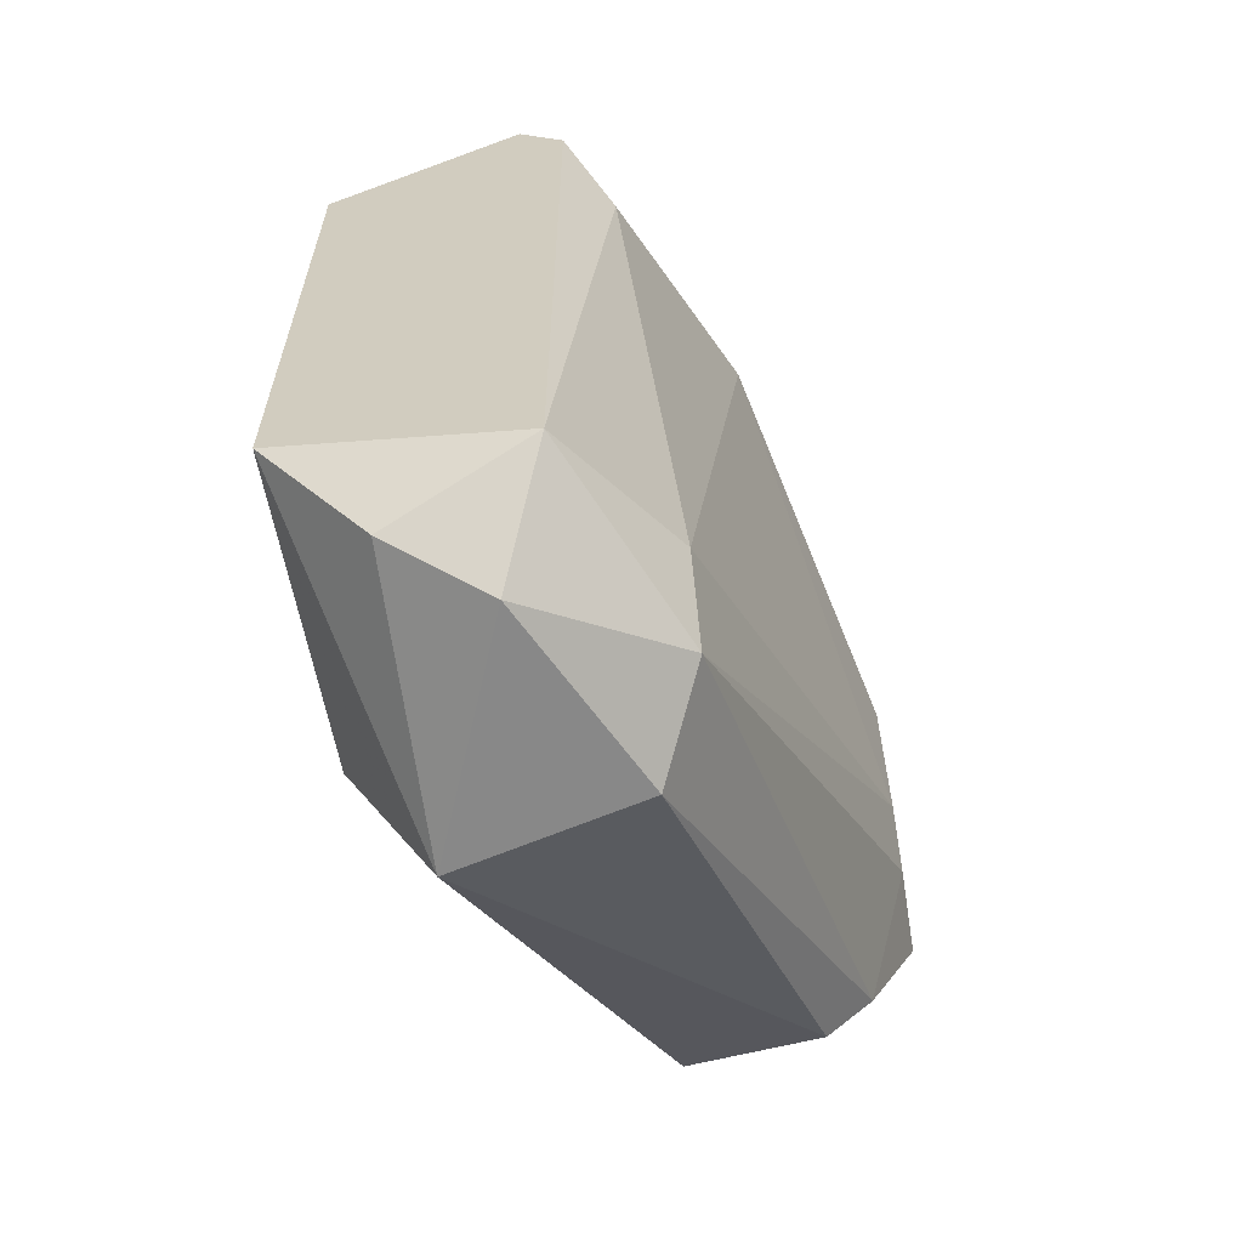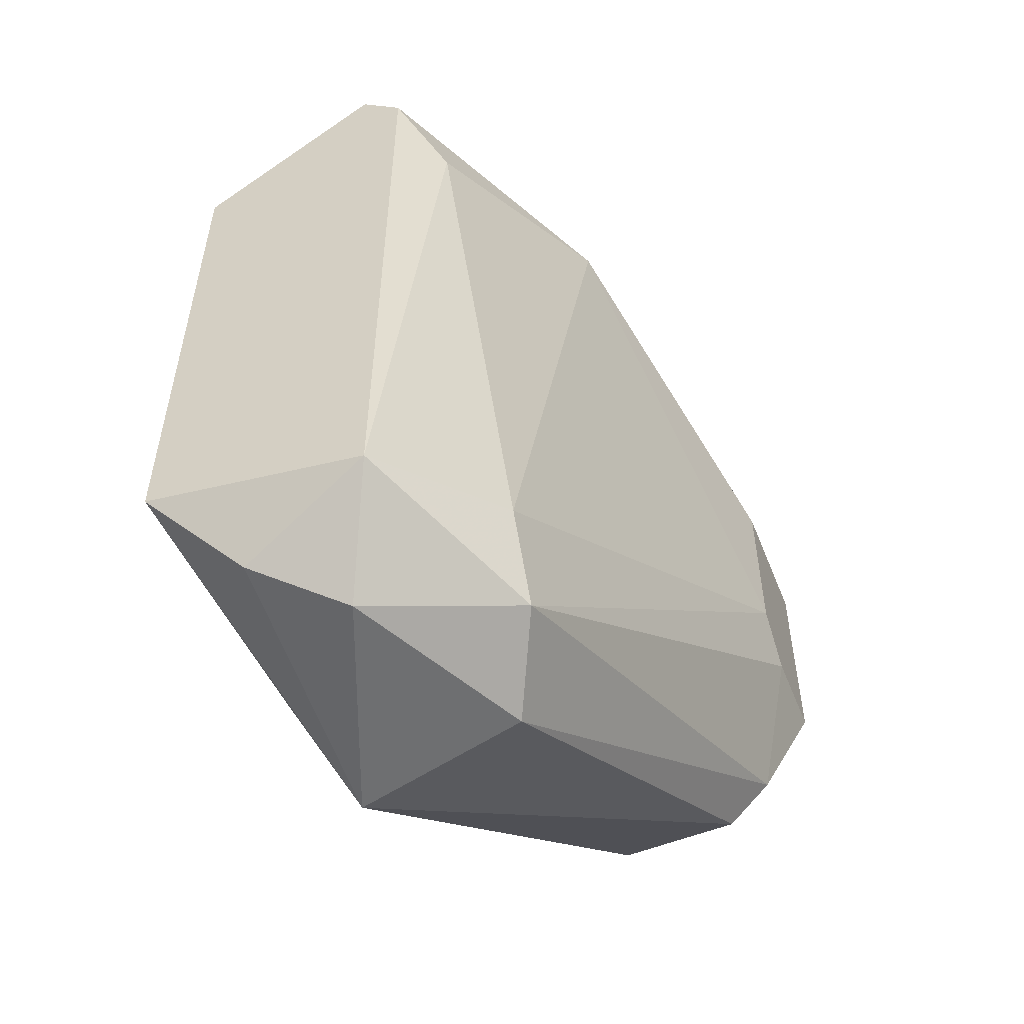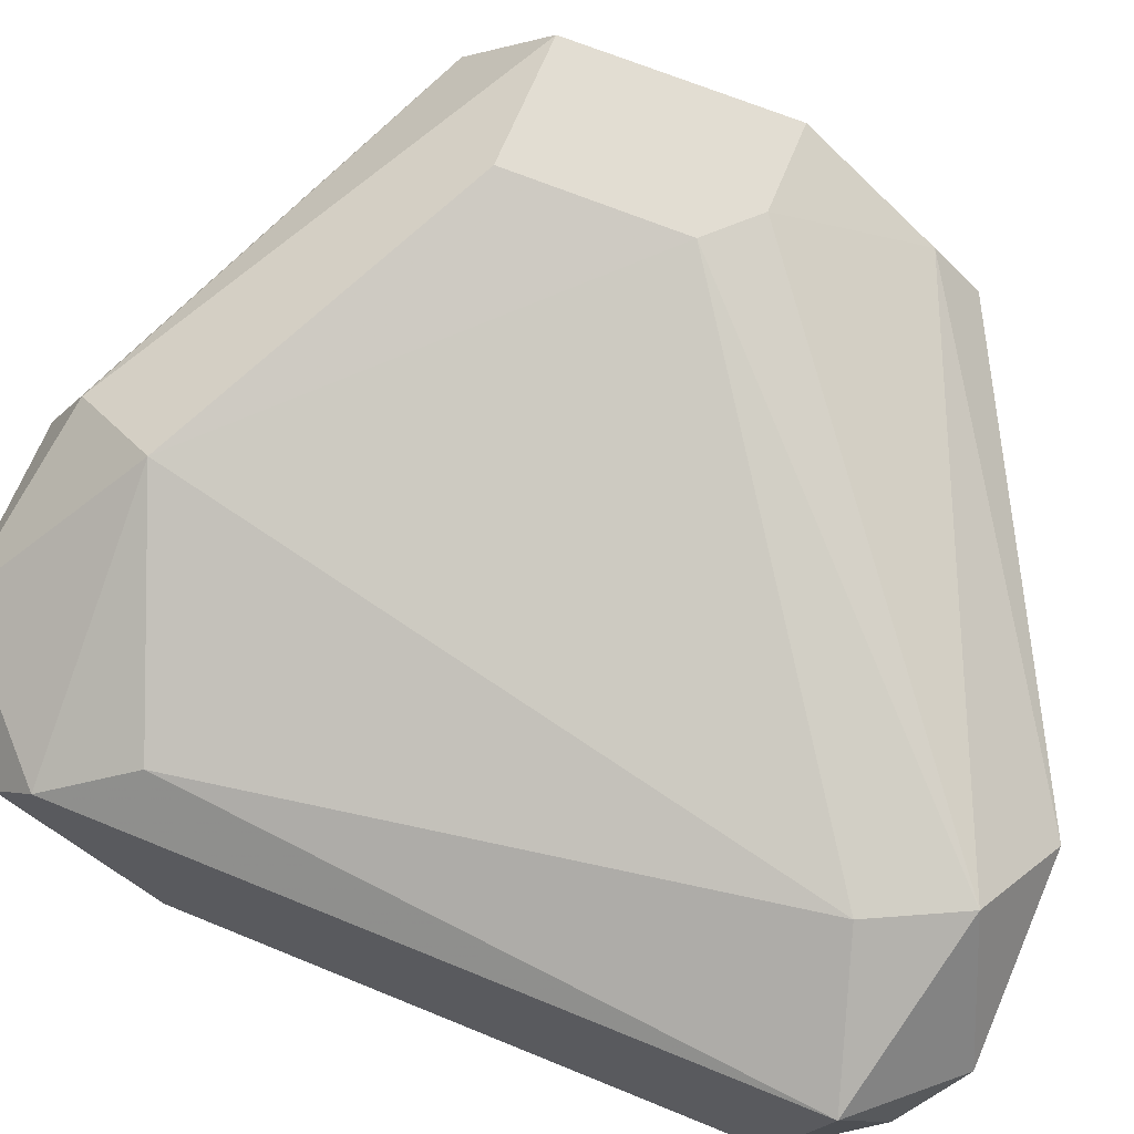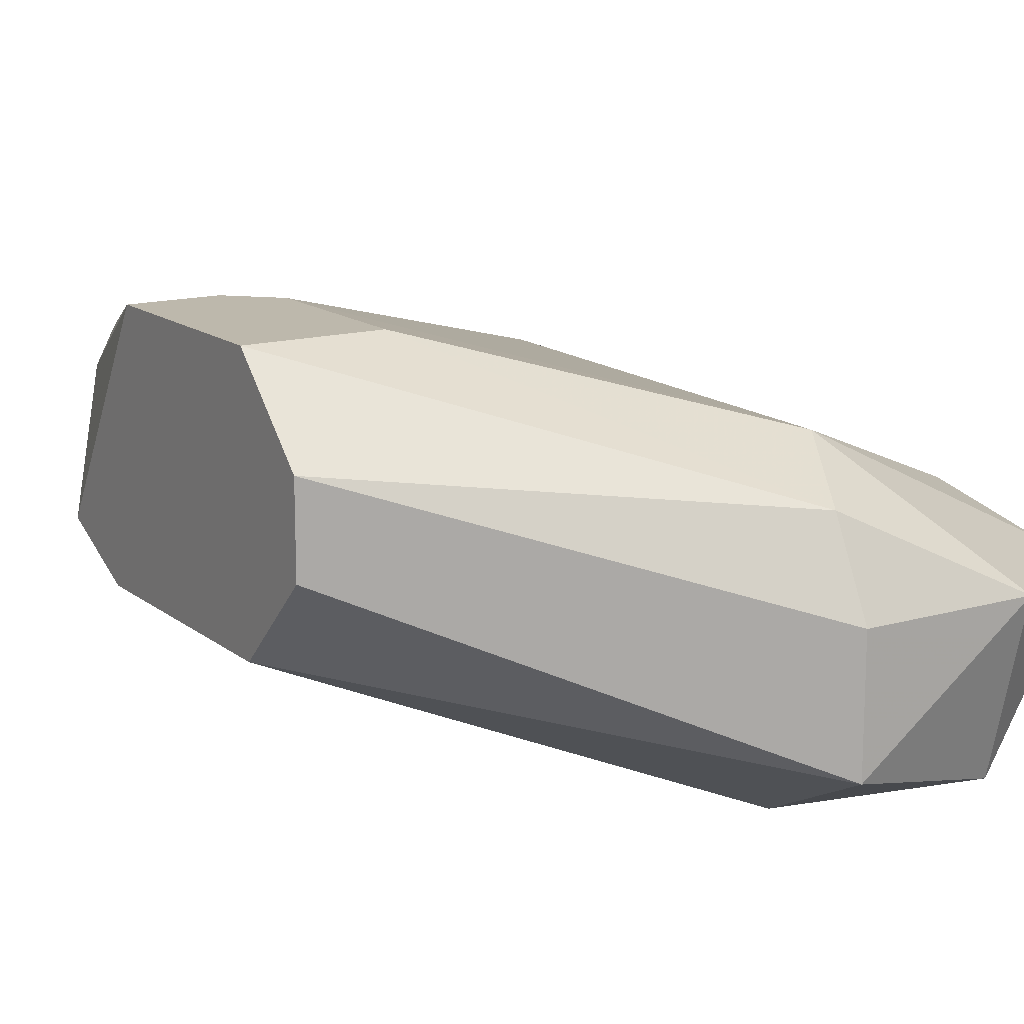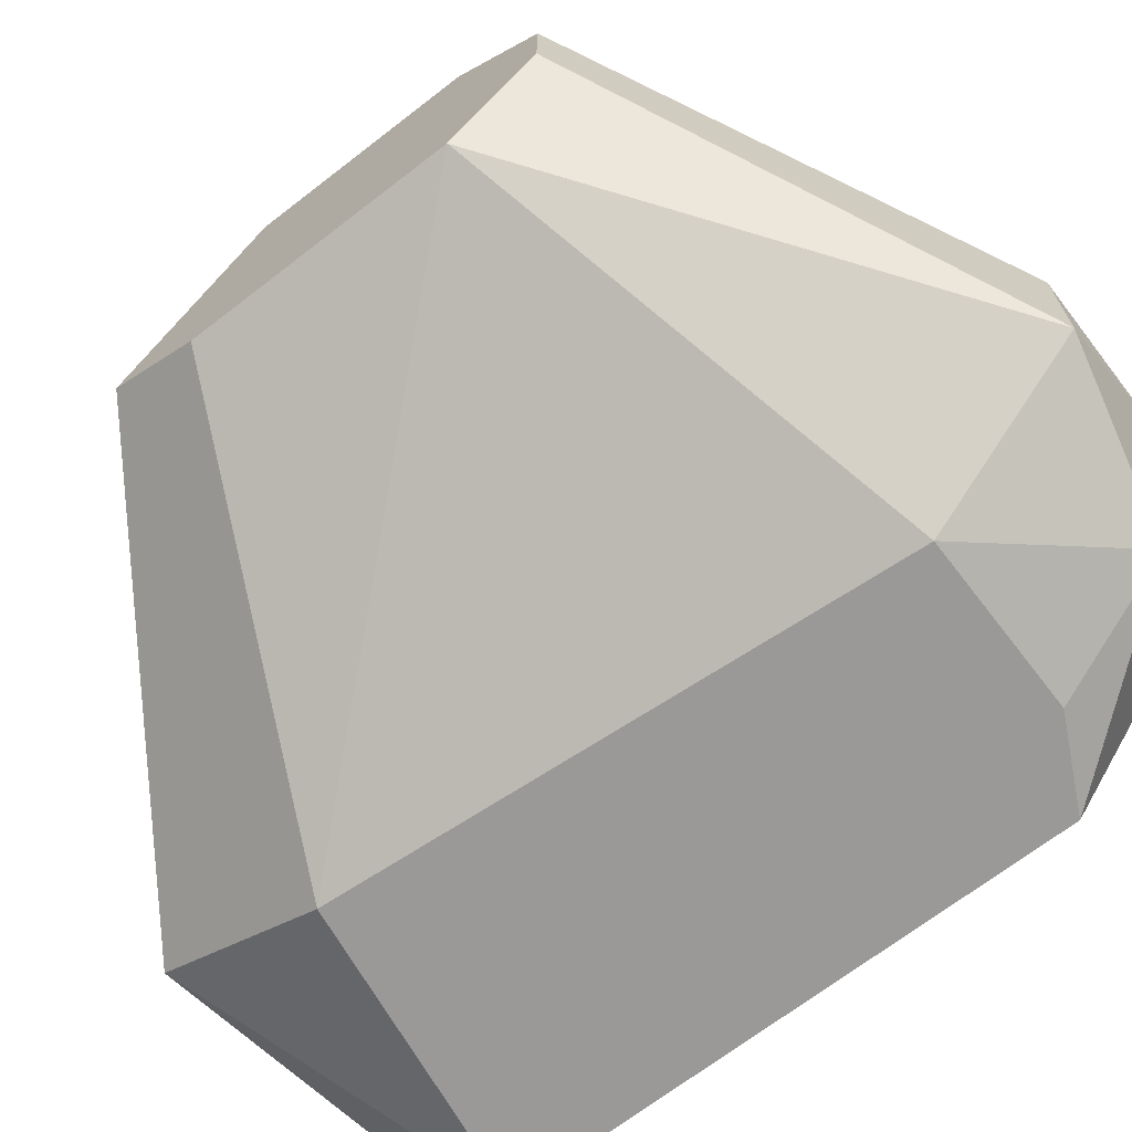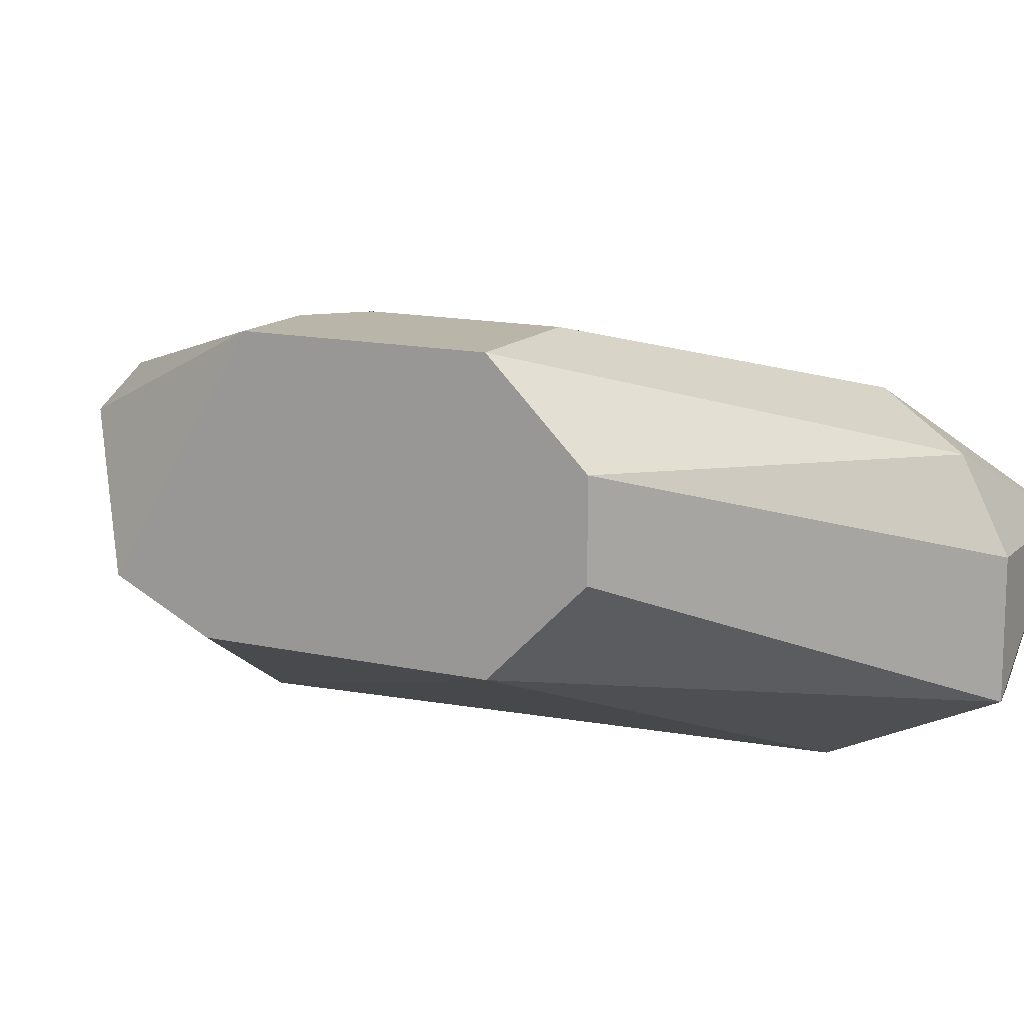
<metadata>
{"format":"obj","ext":"obj","renderer":"f3d","projection":"perspective","resolution":1024,"background":"white","views":[{"elev":-62.9,"azim":-80.9,"up":"+Y"},{"elev":-54.5,"azim":-68.5,"up":"+Y"},{"elev":68.3,"azim":-67.7,"up":"+Z"},{"elev":14.7,"azim":147.8,"up":"+Z"},{"elev":-68.9,"azim":127.7,"up":"+Z"},{"elev":13.7,"azim":116.7,"up":"+Z"}]}
</metadata>
<code>
v -0.1566 0.01041 0.01298
v -0.1846 -0.01752 0.005532
v -0.1603 -0.002622 0.02043
v -0.1864 0.016 0.009258
v -0.1734 -0.01194 0.001805
v -0.1827 0.01227 0.001805
v -0.179 -0.01752 0.01484
v -0.1566 -0.008212 0.01112
v -0.1752 0.01413 0.0167
v -0.1734 0.01972 0.005532
v -0.1566 0.006683 0.009258
v -0.1734 -0.01939 0.005532
v -0.1864 -0.0138 0.001805
v -0.1864 -0.01566 0.01112
v -0.1566 0.006683 0.02043
v -0.1585 -0.01007 0.0167
v -0.1752 0.01227 0.001805
v -0.1734 0.01786 0.01484
v -0.1846 0.01041 0.01298
v -0.1864 0.01041 0.001805
v -0.1752 -0.01939 0.01298
v -0.1808 -0.0138 0.01484
v -0.1808 0.01972 0.01112
v -0.1808 0.01786 0.003669
v -0.1622 0.006683 0.02043
v -0.1566 0.01041 0.0167
v -0.1566 -0.004487 0.009258
v -0.1566 -0.002622 0.02043
v -0.1827 -0.01939 0.009258
v -0.1734 0.01972 0.01112
v -0.1864 0.01413 0.01112
v -0.1585 -0.008212 0.01857
v -0.1622 -0.000761 0.02043
f 25 9 33
f 1 8 11
f 10 1 11
f 5 8 12
f 6 5 13
f 12 2 13
f 5 12 13
f 13 2 14
f 4 13 14
f 8 1 15
f 12 8 16
f 5 6 17
f 11 5 17
f 10 11 17
f 13 4 20
f 6 13 20
f 12 16 21
f 14 7 22
f 9 19 22
f 19 14 22
f 9 18 23
f 17 6 24
f 10 17 24
f 20 4 24
f 6 20 24
f 4 23 24
f 23 10 24
f 3 15 25
f 18 9 25
f 15 18 25
f 1 10 26
f 15 1 26
f 18 15 26
f 8 5 27
f 11 8 27
f 5 11 27
f 8 15 28
f 15 3 28
f 16 8 28
f 2 12 29
f 14 2 29
f 7 14 29
f 12 21 29
f 21 7 29
f 10 23 30
f 23 18 30
f 26 10 30
f 18 26 30
f 4 14 31
f 19 9 31
f 14 19 31
f 23 4 31
f 9 23 31
f 3 7 32
f 7 21 32
f 21 16 32
f 28 3 32
f 16 28 32
f 7 3 33
f 22 7 33
f 9 22 33
f 3 25 33

</code>
